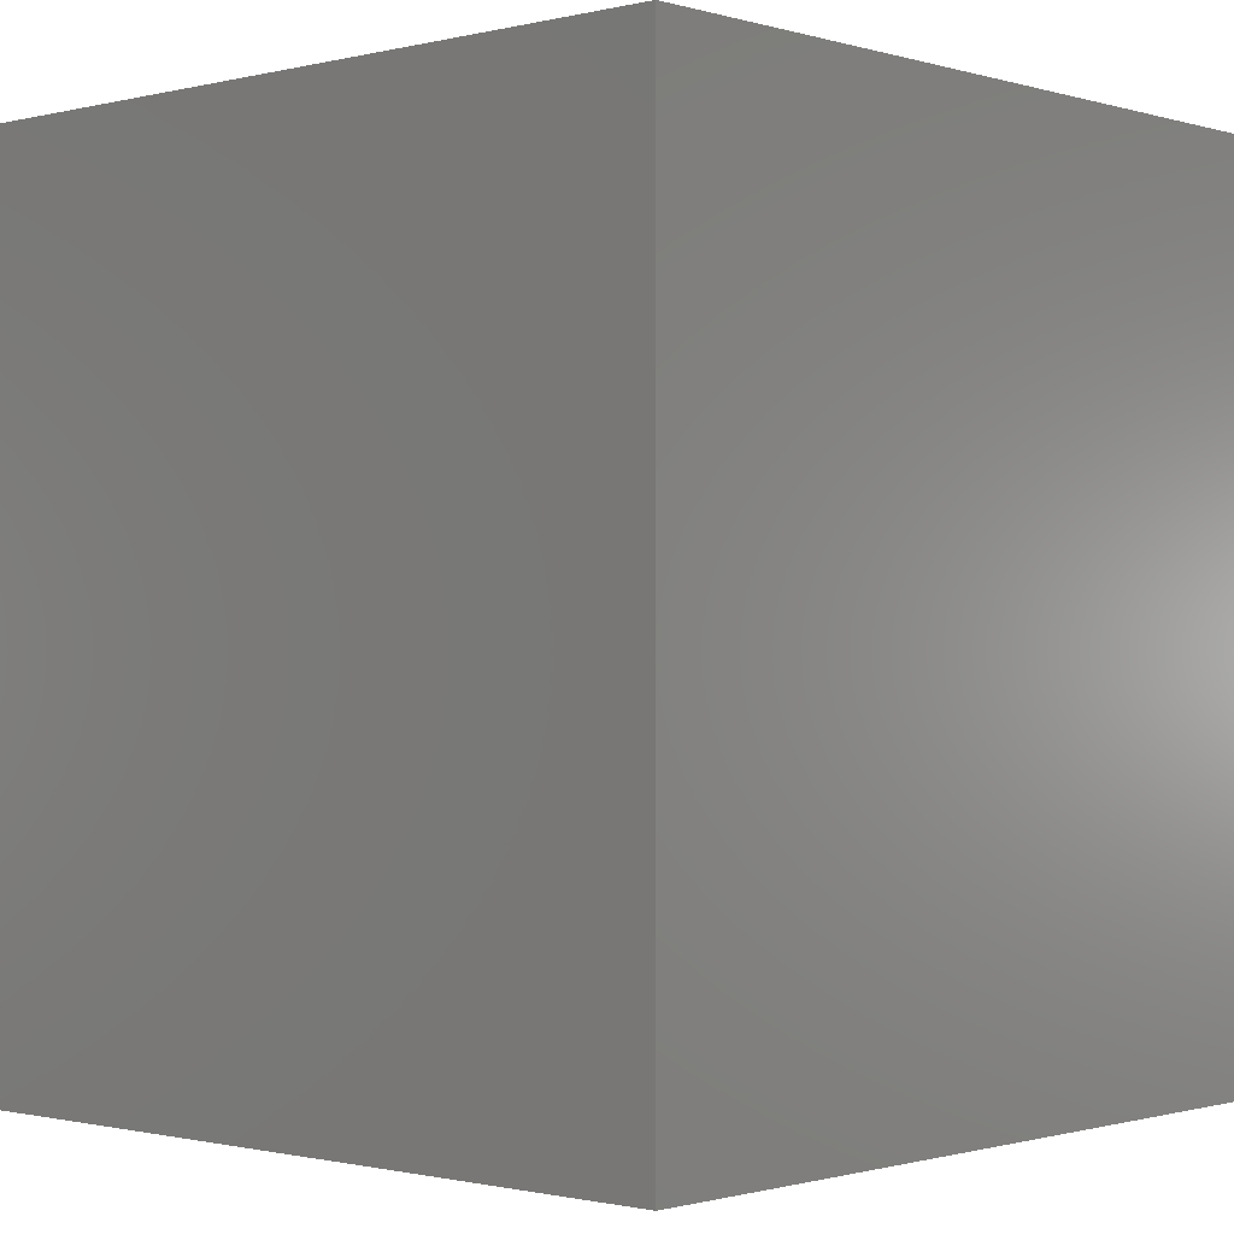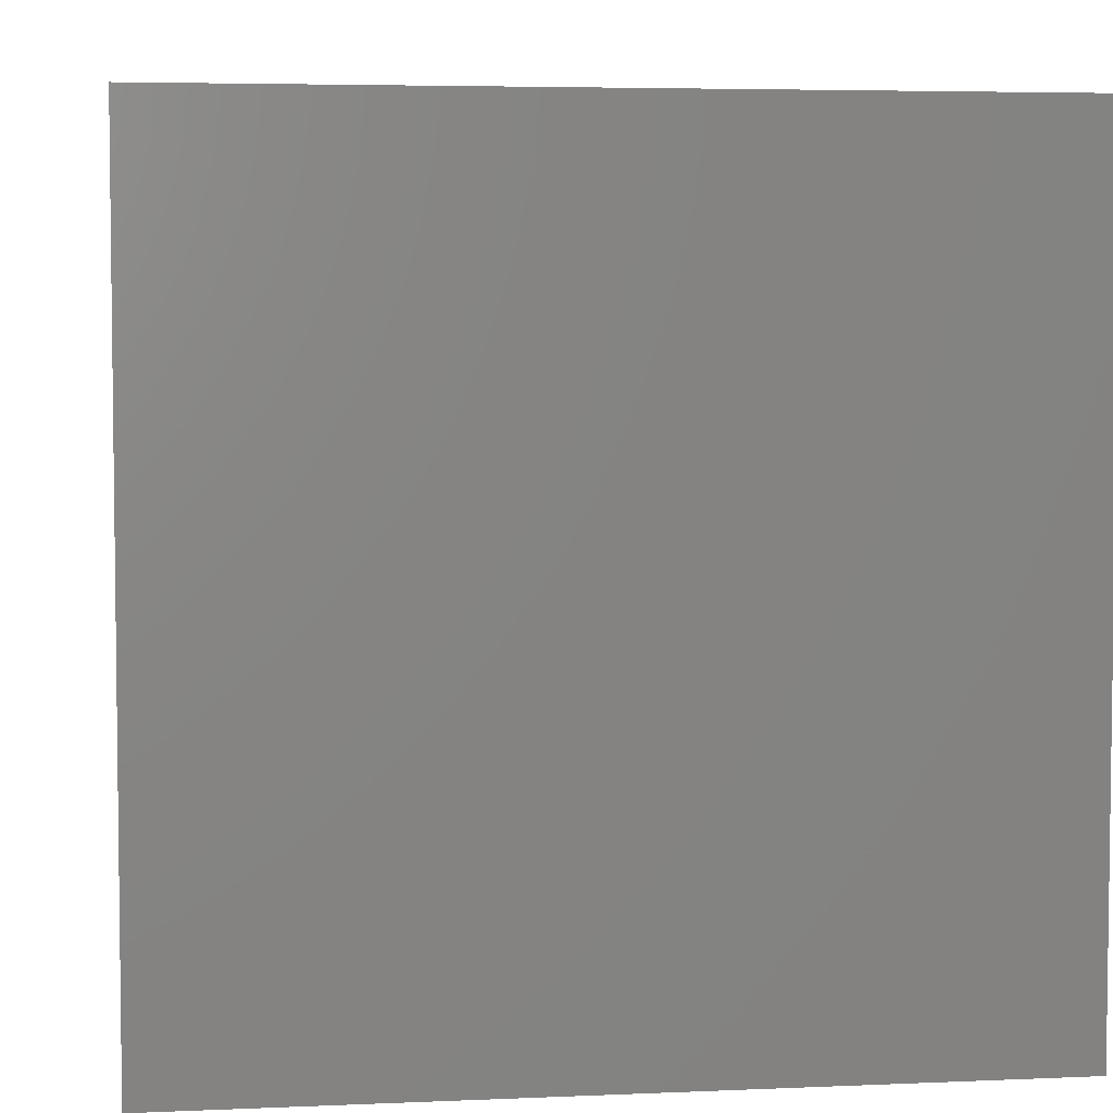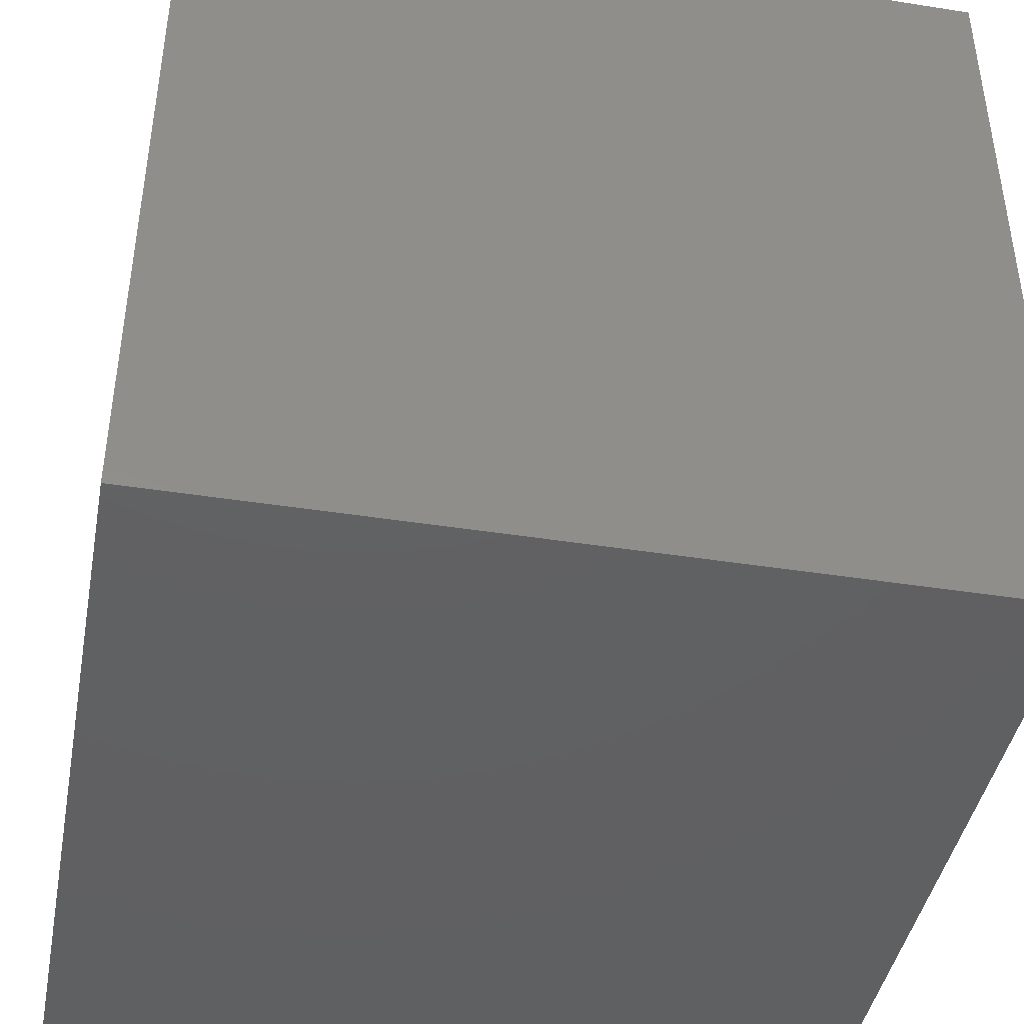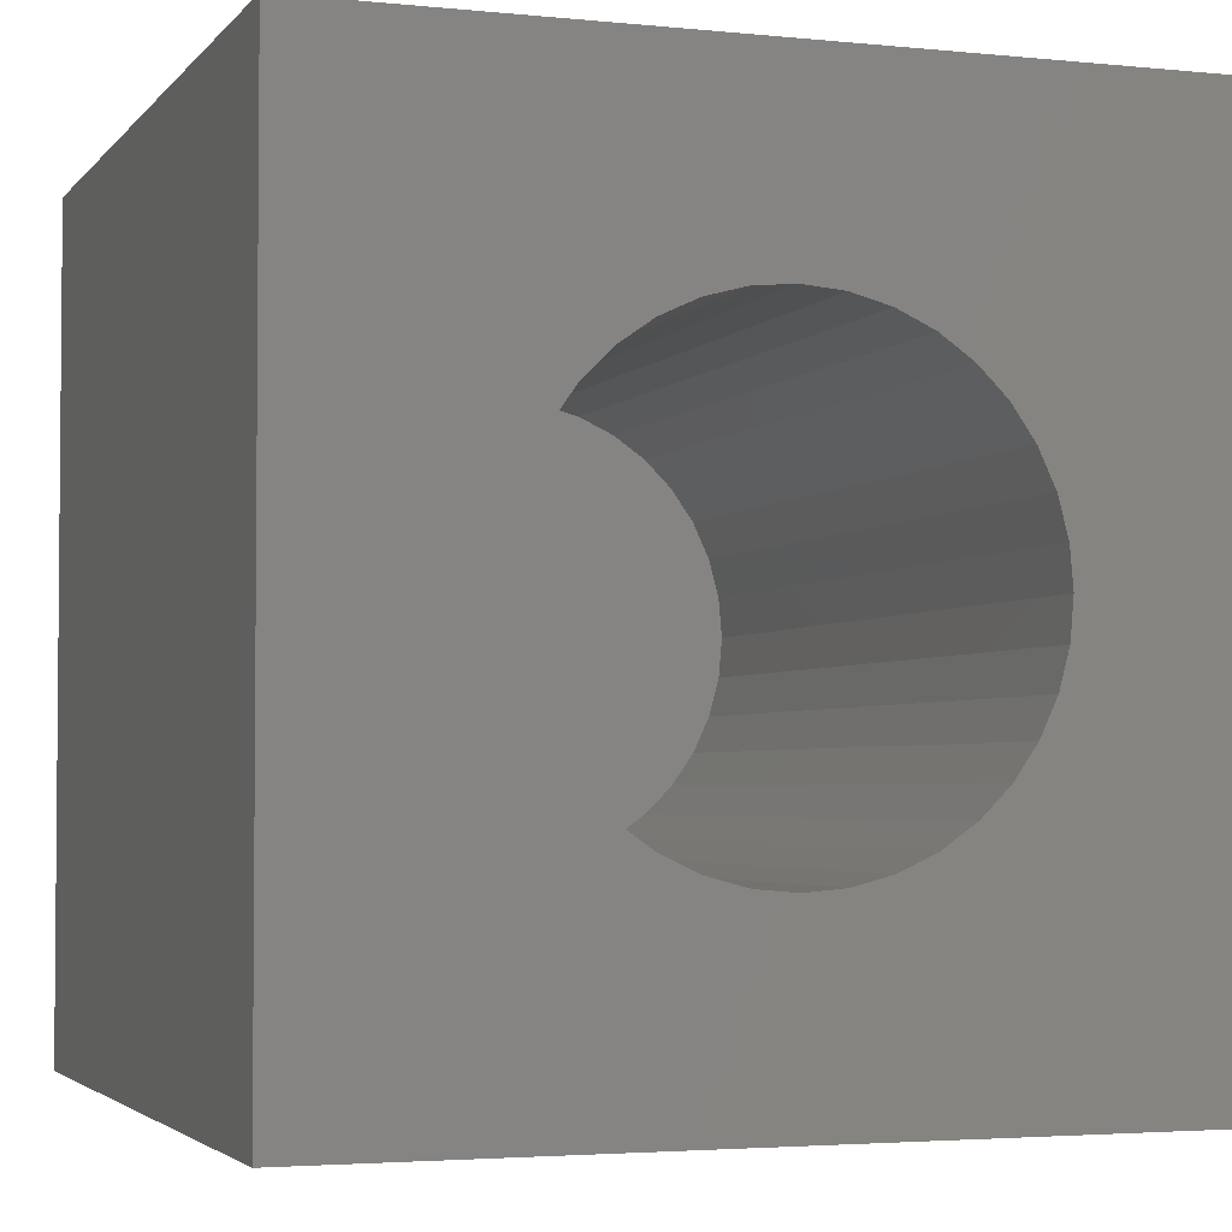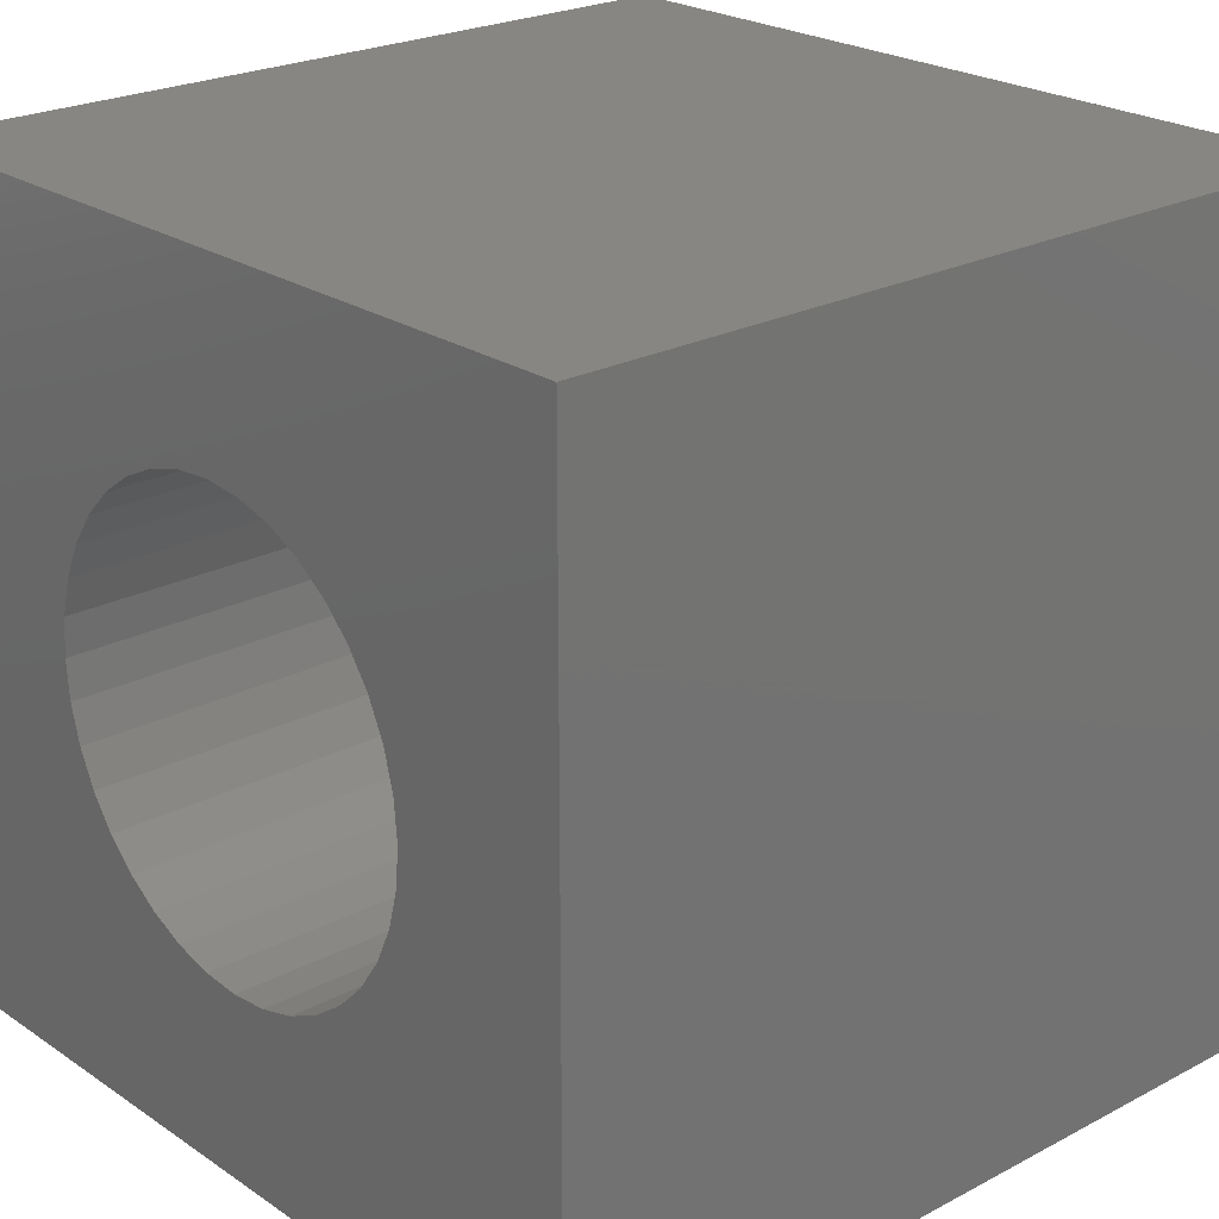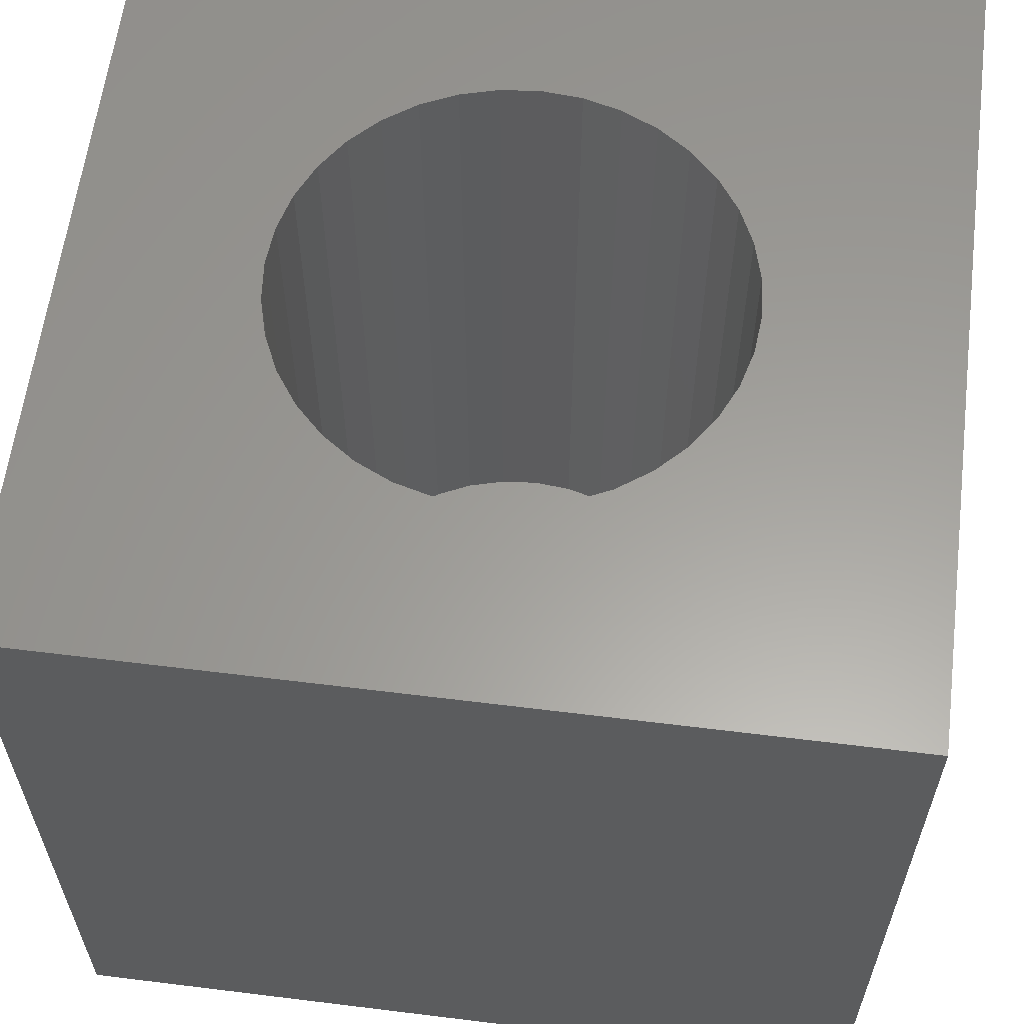
<metadata>
{"format":"stl","ext":"stl","renderer":"f3d","projection":"perspective","resolution":1024,"background":"white","views":[{"elev":-0.9,"azim":132.4,"up":"+Y"},{"elev":4.8,"azim":172.0,"up":"+Z"},{"elev":-42.7,"azim":-10.6,"up":"+Z"},{"elev":-3.2,"azim":-19.4,"up":"+Y"},{"elev":23.3,"azim":48.4,"up":"+Y"},{"elev":60.7,"azim":97.2,"up":"+Z"}]}
</metadata>
<code>
# stl→obj: 80 verts, 156 faces
v 10 0 10
v 10 10 0
v 10 10 10
v 10 0 0
v 7.75 5 10
v 7.708 5.478 10
v 7.584 5.941 10
v 7.382 6.375 10
v 7.107 6.768 10
v 6.768 7.107 10
v 6.375 7.382 10
v 5.941 7.584 10
v 5.478 7.708 10
v 5 7.75 10
v 0 10 10
v 4.522 7.708 10
v 2.292 5.478 10
v 2.25 5 10
v 2.416 5.941 10
v 2.618 6.375 10
v 2.893 6.768 10
v 3.232 7.107 10
v 3.625 7.382 10
v 4.059 7.584 10
v 7.708 4.522 10
v 7.584 4.059 10
v 7.382 3.625 10
v 7.107 3.232 10
v 6.768 2.893 10
v 6.375 2.618 10
v 5.941 2.416 10
v 5.478 2.292 10
v 5 2.25 10
v 0 0 10
v 4.522 2.292 10
v 4.059 2.416 10
v 2.292 4.522 10
v 3.625 2.618 10
v 3.232 2.893 10
v 2.893 3.232 10
v 2.618 3.625 10
v 2.416 4.059 10
v 7.708 5.478 1
v 7.708 4.522 1
v 7.75 5 1
v 7.584 5.941 1
v 7.584 4.059 1
v 7.382 6.375 1
v 7.382 3.625 1
v 7.107 6.768 1
v 7.107 3.232 1
v 6.768 7.107 1
v 6.768 2.893 1
v 6.375 7.382 1
v 6.375 2.618 1
v 5.941 7.584 1
v 5.941 2.416 1
v 5.478 7.708 1
v 5.478 2.292 1
v 5 7.75 1
v 5 2.25 1
v 4.522 7.708 1
v 4.522 2.292 1
v 4.059 7.584 1
v 4.059 2.416 1
v 3.625 7.382 1
v 3.625 2.618 1
v 3.232 7.107 1
v 3.232 2.893 1
v 2.893 6.768 1
v 2.893 3.232 1
v 2.618 6.375 1
v 2.618 3.625 1
v 2.416 5.941 1
v 2.416 4.059 1
v 2.292 5.478 1
v 2.292 4.522 1
v 2.25 5 1
v 0 0 0
v 0 10 0
f 1 2 3
f 2 1 4
f 3 5 1
f 3 6 5
f 3 7 6
f 3 8 7
f 3 9 8
f 3 10 9
f 3 11 10
f 3 12 11
f 3 13 12
f 3 14 13
f 15 14 3
f 14 15 16
f 17 15 18
f 19 15 17
f 20 15 19
f 21 15 20
f 22 15 21
f 23 15 22
f 24 15 23
f 16 15 24
f 25 1 5
f 26 1 25
f 27 1 26
f 28 1 27
f 29 1 28
f 30 1 29
f 31 1 30
f 32 1 31
f 33 1 32
f 34 33 35
f 34 35 36
f 34 18 15
f 18 34 37
f 33 34 1
f 38 34 36
f 39 34 38
f 40 34 39
f 41 34 40
f 42 34 41
f 37 34 42
f 43 44 45
f 46 44 43
f 46 47 44
f 48 47 46
f 48 49 47
f 50 49 48
f 50 51 49
f 52 51 50
f 52 53 51
f 54 53 52
f 54 55 53
f 56 55 54
f 56 57 55
f 58 57 56
f 58 59 57
f 60 59 58
f 60 61 59
f 62 61 60
f 62 63 61
f 64 63 62
f 64 65 63
f 66 65 64
f 66 67 65
f 68 67 66
f 68 69 67
f 70 69 68
f 70 71 69
f 72 71 70
f 72 73 71
f 74 73 72
f 74 75 73
f 76 75 74
f 76 77 75
f 77 76 78
f 79 15 80
f 15 79 34
f 2 15 3
f 15 2 80
f 79 1 34
f 1 79 4
f 59 33 32
f 33 59 61
f 43 7 46
f 7 43 6
f 45 6 43
f 6 45 5
f 46 8 48
f 8 46 7
f 55 31 30
f 31 55 57
f 50 10 52
f 10 50 9
f 61 35 33
f 35 61 63
f 68 23 22
f 23 68 66
f 17 74 19
f 74 17 76
f 51 27 49
f 27 51 28
f 57 32 31
f 32 57 59
f 21 68 22
f 68 21 70
f 48 9 50
f 9 48 8
f 66 24 23
f 24 66 64
f 64 16 24
f 16 64 62
f 65 38 36
f 38 65 67
f 19 72 20
f 72 19 74
f 18 76 17
f 76 18 78
f 53 28 51
f 28 53 29
f 58 12 13
f 12 58 56
f 42 77 37
f 77 42 75
f 63 36 35
f 36 63 65
f 53 30 29
f 30 53 55
f 67 39 38
f 39 67 69
f 41 75 42
f 75 41 73
f 40 73 41
f 73 40 71
f 47 25 44
f 25 47 26
f 44 5 45
f 5 44 25
f 39 71 40
f 71 39 69
f 54 10 11
f 10 54 52
f 60 13 14
f 13 60 58
f 49 26 47
f 26 49 27
f 56 11 12
f 11 56 54
f 62 14 16
f 14 62 60
f 37 78 18
f 78 37 77
f 20 70 21
f 70 20 72
f 79 2 4
f 2 79 80

</code>
